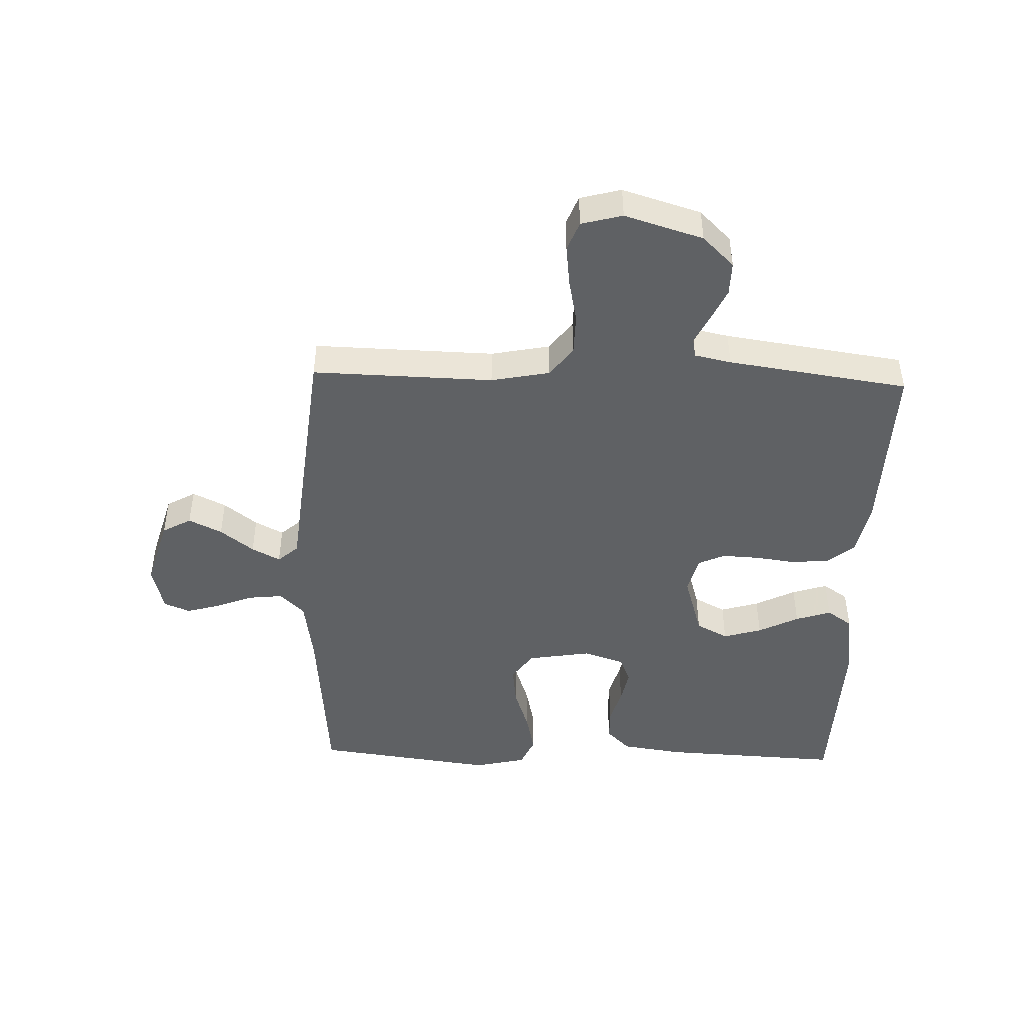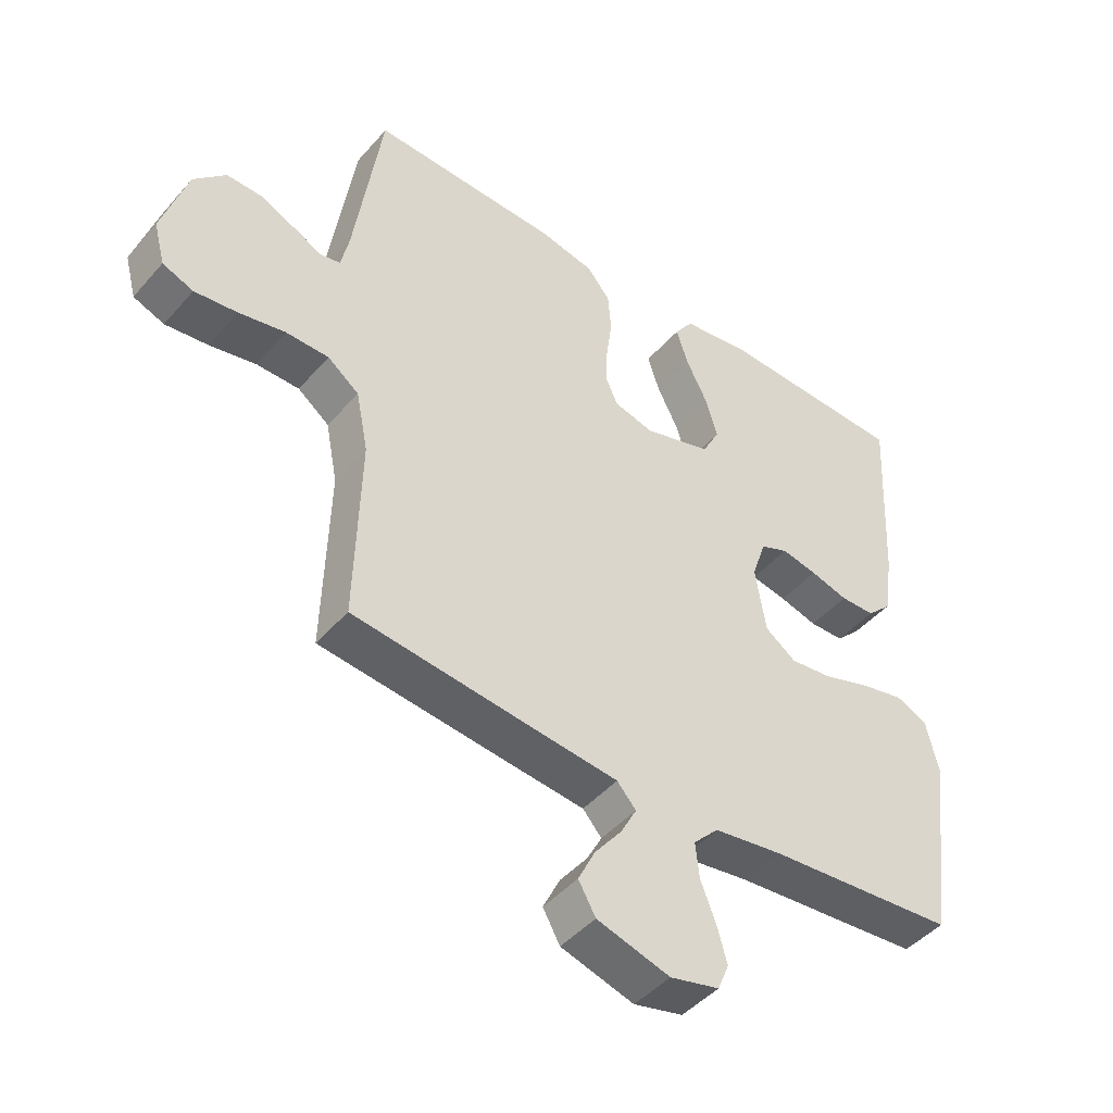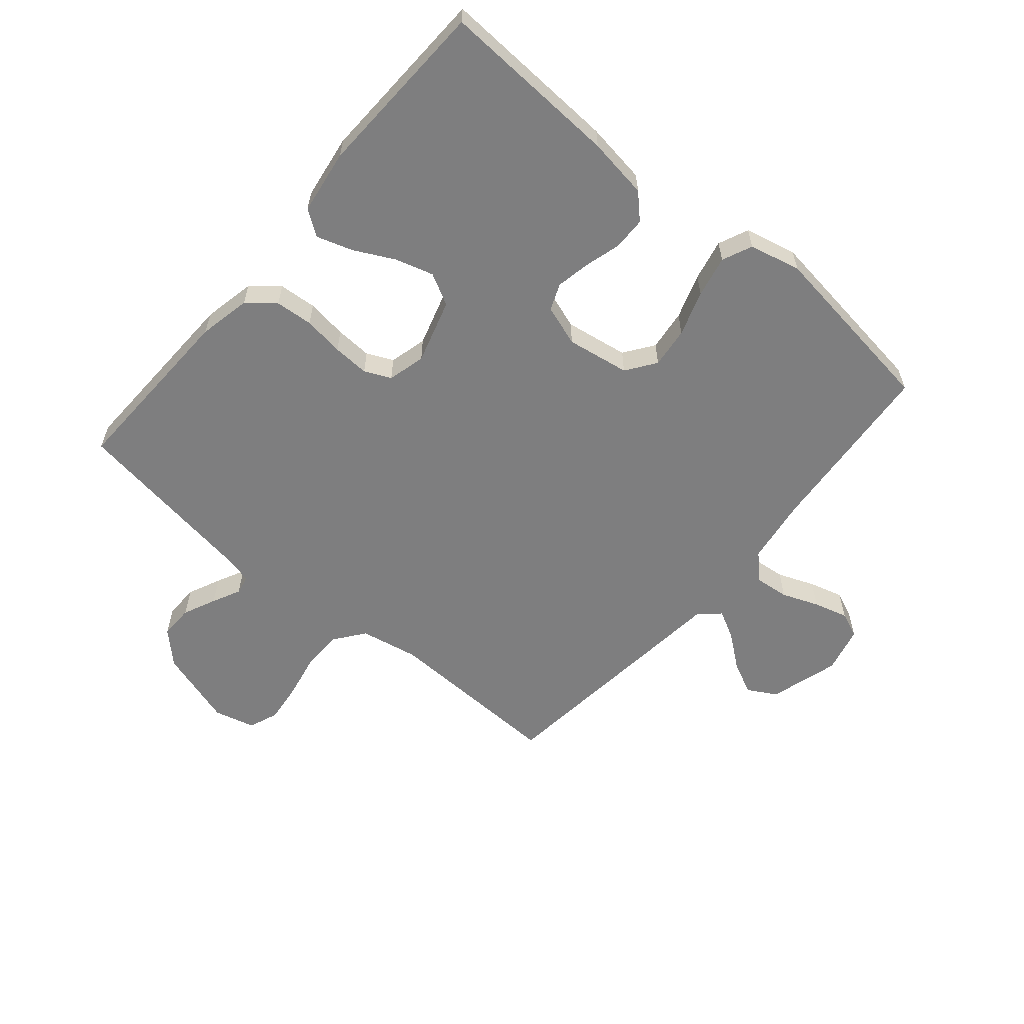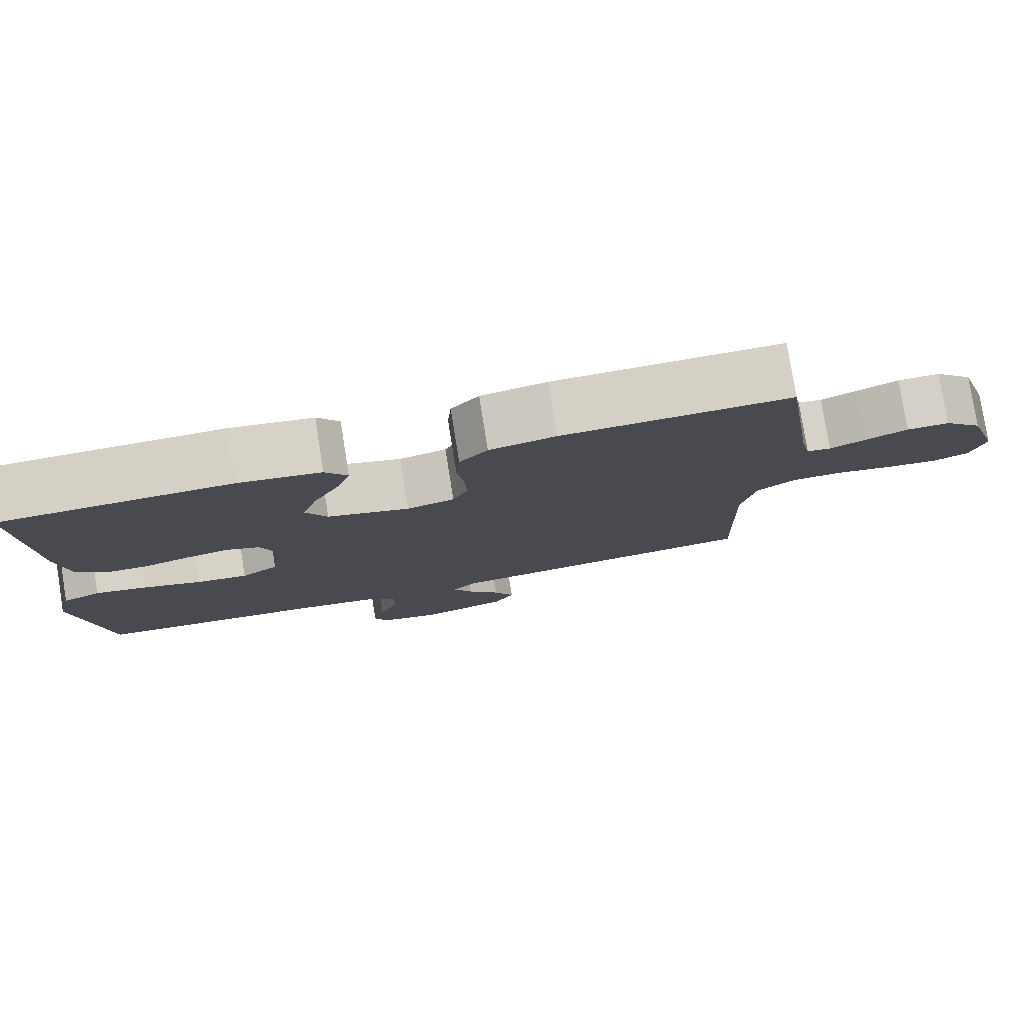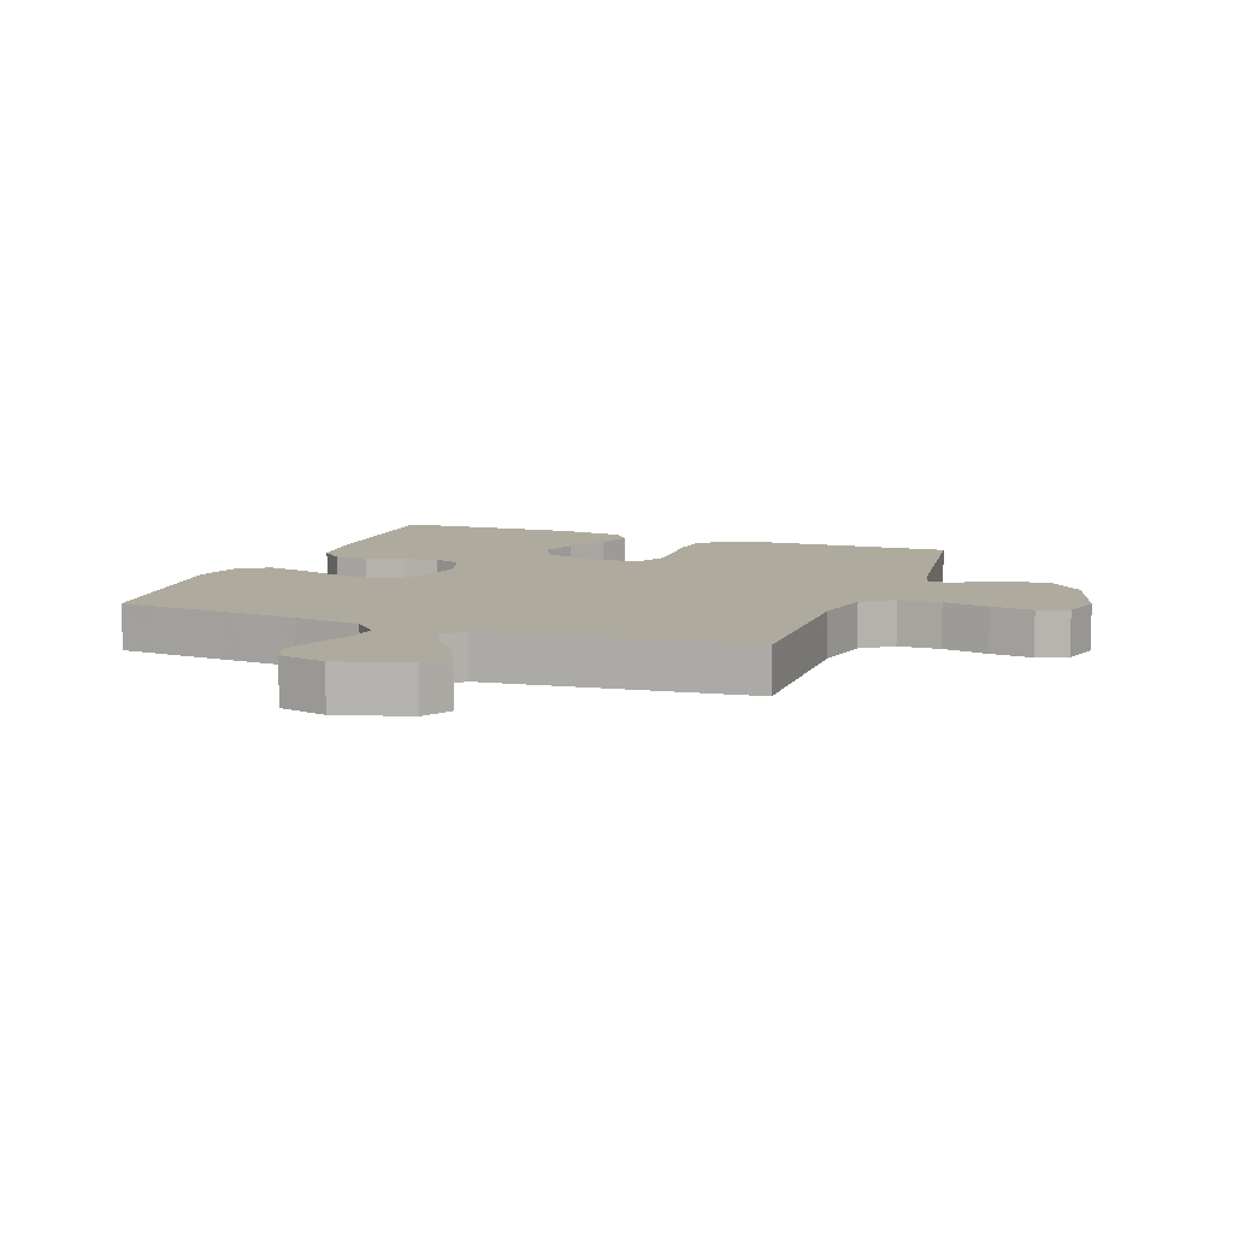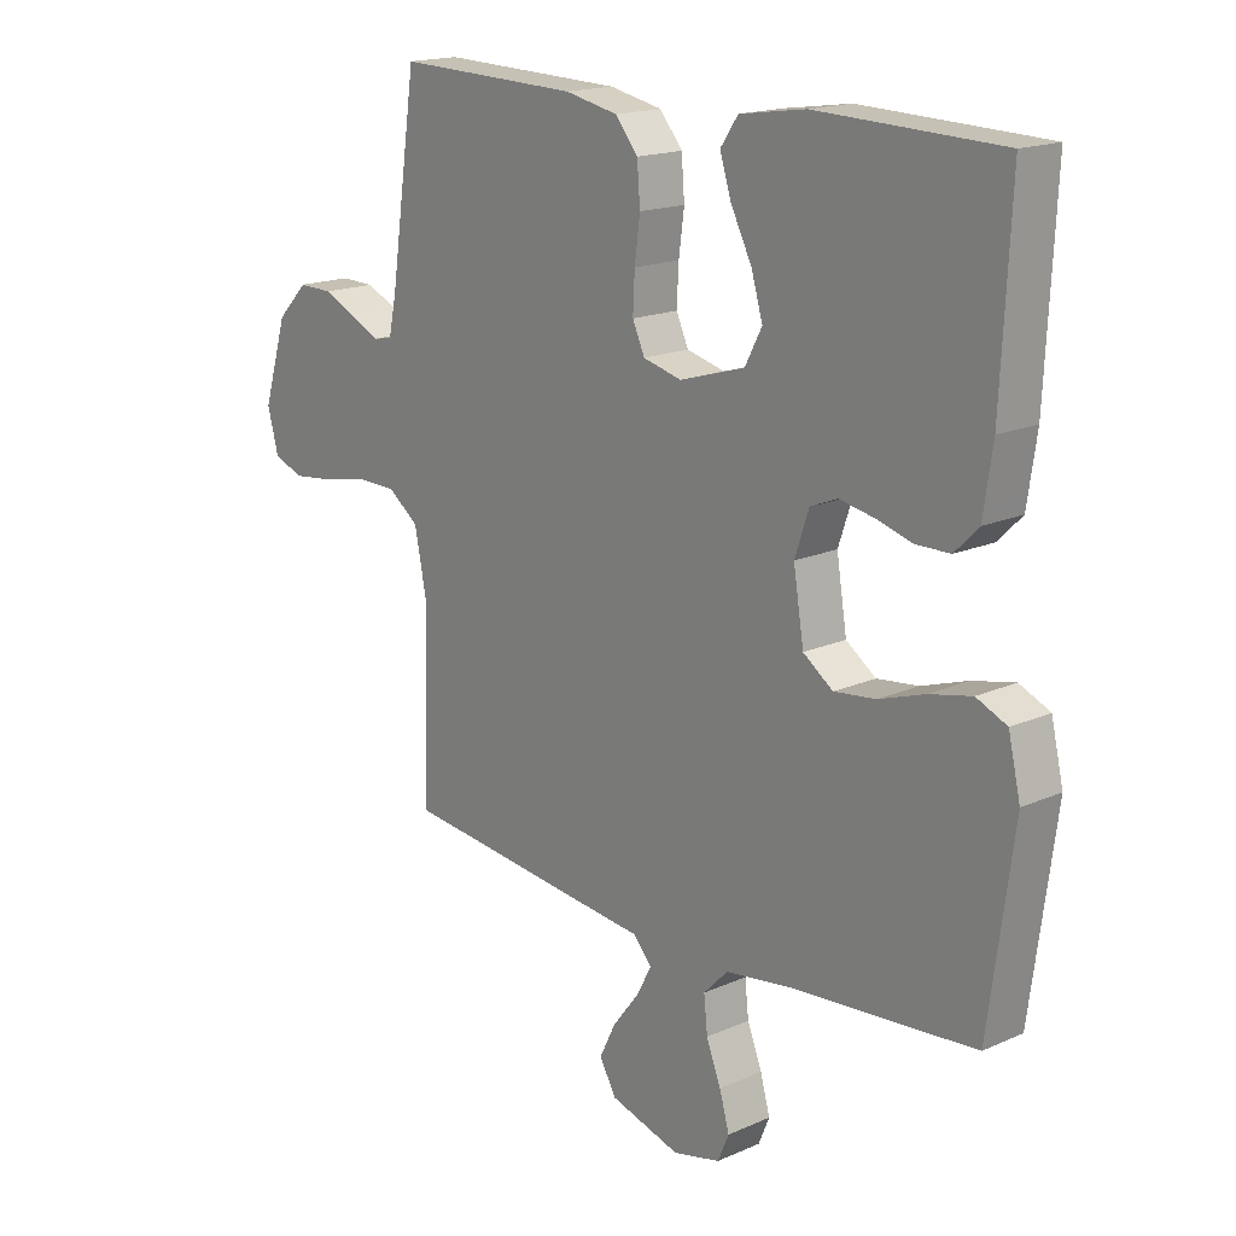
<metadata>
{"format":"obj","ext":"obj","renderer":"f3d","projection":"perspective","resolution":1024,"background":"white","views":[{"elev":-45.9,"azim":-91.8,"up":"+Y"},{"elev":-45.5,"azim":-38.2,"up":"+Z"},{"elev":-59.4,"azim":49.7,"up":"+Y"},{"elev":79.3,"azim":170.9,"up":"+Z"},{"elev":9.3,"azim":-159.4,"up":"+Y"},{"elev":17.2,"azim":48.5,"up":"+Z"}]}
</metadata>
<code>
v 0.5 0.07 -0.5
v 0.2 0.07 -0.525
v 0.09 0.07 -0.541
v 0.05 0.07 -0.582
v 0.056 0.07 -0.639
v 0.08 0.07 -0.7
v 0.096 0.07 -0.757
v 0.078 0.07 -0.8
v 0 0.07 -0.819
v -0.116 0.07 -0.785
v -0.143 0.07 -0.737
v -0.116 0.07 -0.682
v -0.073 0.07 -0.627
v -0.048 0.07 -0.58
v -0.078 0.07 -0.546
v -0.2 0.07 -0.533
v -0.5 0.07 -0.5
v -0.492 0.07 -0.2
v -0.511 0.07 -0.103
v -0.561 0.07 -0.065
v -0.629 0.07 -0.064
v -0.703 0.07 -0.079
v -0.771 0.07 -0.087
v -0.82 0.07 -0.068
v -0.838 0.07 0
v -0.798 0.07 0.13
v -0.747 0.07 0.182
v -0.691 0.07 0.181
v -0.636 0.07 0.156
v -0.589 0.07 0.133
v -0.557 0.07 0.139
v -0.544 0.07 0.2
v -0.5 0.07 0.5
v -0.2 0.07 0.491
v -0.113 0.07 0.473
v -0.076 0.07 0.428
v -0.071 0.07 0.365
v -0.08 0.07 0.298
v -0.083 0.07 0.237
v -0.063 0.07 0.193
v 0 0.07 0.177
v 0.107 0.07 0.209
v 0.135 0.07 0.262
v 0.116 0.07 0.326
v 0.082 0.07 0.393
v 0.063 0.07 0.452
v 0.092 0.07 0.494
v 0.2 0.07 0.51
v 0.5 0.07 0.5
v 0.485 0.07 0.2
v 0.47 0.07 0.098
v 0.431 0.07 0.059
v 0.376 0.07 0.058
v 0.316 0.07 0.075
v 0.259 0.07 0.086
v 0.215 0.07 0.068
v 0.192 0.07 0
v 0.209 0.07 -0.105
v 0.258 0.07 -0.14
v 0.326 0.07 -0.132
v 0.401 0.07 -0.107
v 0.47 0.07 -0.092
v 0.52 0.07 -0.114
v 0.54 0.07 -0.2
v 0.5 0 -0.5
v 0.2 0 -0.525
v 0.09 0 -0.541
v 0.05 0 -0.582
v 0.056 0 -0.639
v 0.08 0 -0.7
v 0.096 0 -0.757
v 0.078 0 -0.8
v 0 0 -0.819
v -0.116 0 -0.785
v -0.143 0 -0.737
v -0.116 0 -0.682
v -0.073 0 -0.627
v -0.048 0 -0.58
v -0.078 0 -0.546
v -0.2 0 -0.533
v -0.5 0 -0.5
v -0.492 0 -0.2
v -0.511 0 -0.103
v -0.561 0 -0.065
v -0.629 0 -0.064
v -0.703 0 -0.079
v -0.771 0 -0.087
v -0.82 0 -0.068
v -0.838 0 0
v -0.798 0 0.13
v -0.747 0 0.182
v -0.691 0 0.181
v -0.636 0 0.156
v -0.589 0 0.133
v -0.557 0 0.139
v -0.544 0 0.2
v -0.5 0 0.5
v -0.2 0 0.491
v -0.113 0 0.473
v -0.076 0 0.428
v -0.071 0 0.365
v -0.08 0 0.298
v -0.083 0 0.237
v -0.063 0 0.193
v 0 0 0.177
v 0.107 0 0.209
v 0.135 0 0.262
v 0.116 0 0.326
v 0.082 0 0.393
v 0.063 0 0.452
v 0.092 0 0.494
v 0.2 0 0.51
v 0.5 0 0.5
v 0.485 0 0.2
v 0.47 0 0.098
v 0.431 0 0.059
v 0.376 0 0.058
v 0.316 0 0.075
v 0.259 0 0.086
v 0.215 0 0.068
v 0.192 0 0
v 0.209 0 -0.105
v 0.258 0 -0.14
v 0.326 0 -0.132
v 0.401 0 -0.107
v 0.47 0 -0.092
v 0.52 0 -0.114
v 0.54 0 -0.2
f 64 1 2
f 63 64 2
f 62 63 2
f 61 62 2
f 60 61 2
f 59 60 2 3
f 58 59 3 4
f 57 58 4
f 52 53 54
f 51 52 54
f 50 51 54
f 49 50 54
f 48 49 54
f 47 48 54
f 46 47 54
f 45 46 54
f 44 45 54
f 43 44 54 55
f 42 43 55 56
f 36 37 38
f 35 36 38
f 34 35 38
f 33 34 38
f 32 33 38
f 31 32 38 39
f 28 29 30
f 27 28 30
f 26 27 30
f 25 26 30
f 24 25 30
f 23 24 30
f 22 23 30
f 21 22 30
f 20 21 30 31
f 31 39 40
f 20 31 40
f 19 20 40
f 15 16 17 18
f 11 12 13
f 10 11 13
f 9 10 13
f 8 9 13
f 7 8 13
f 6 7 13
f 5 6 13
f 4 5 13 14
f 57 4 14 15
f 15 18 19
f 57 15 19
f 56 57 19
f 42 56 19
f 41 42 19
f 19 40 41
f 66 65 128
f 66 128 127
f 66 127 126
f 66 126 125
f 66 125 124
f 67 66 124 123
f 68 67 123 122
f 68 122 121
f 118 117 116
f 118 116 115
f 118 115 114
f 118 114 113
f 118 113 112
f 118 112 111
f 118 111 110
f 118 110 109
f 118 109 108
f 119 118 108 107
f 120 119 107 106
f 102 101 100
f 102 100 99
f 102 99 98
f 102 98 97
f 102 97 96
f 103 102 96 95
f 94 93 92
f 94 92 91
f 94 91 90
f 94 90 89
f 94 89 88
f 94 88 87
f 94 87 86
f 94 86 85
f 95 94 85 84
f 104 103 95
f 104 95 84
f 104 84 83
f 82 81 80 79
f 77 76 75
f 77 75 74
f 77 74 73
f 77 73 72
f 77 72 71
f 77 71 70
f 77 70 69
f 78 77 69 68
f 79 78 68 121
f 83 82 79
f 83 79 121
f 83 121 120
f 83 120 106
f 83 106 105
f 105 104 83
f 1 65 66 2
f 2 66 67 3
f 3 67 68 4
f 4 68 69 5
f 5 69 70 6
f 6 70 71 7
f 7 71 72 8
f 8 72 73 9
f 9 73 74 10
f 10 74 75 11
f 11 75 76 12
f 12 76 77 13
f 13 77 78 14
f 14 78 79 15
f 15 79 80 16
f 16 80 81 17
f 17 81 82 18
f 18 82 83 19
f 19 83 84 20
f 20 84 85 21
f 21 85 86 22
f 22 86 87 23
f 23 87 88 24
f 24 88 89 25
f 25 89 90 26
f 26 90 91 27
f 27 91 92 28
f 28 92 93 29
f 29 93 94 30
f 30 94 95 31
f 31 95 96 32
f 32 96 97 33
f 33 97 98 34
f 34 98 99 35
f 35 99 100 36
f 36 100 101 37
f 37 101 102 38
f 38 102 103 39
f 39 103 104 40
f 40 104 105 41
f 41 105 106 42
f 42 106 107 43
f 43 107 108 44
f 44 108 109 45
f 45 109 110 46
f 46 110 111 47
f 47 111 112 48
f 48 112 113 49
f 49 113 114 50
f 50 114 115 51
f 51 115 116 52
f 52 116 117 53
f 53 117 118 54
f 54 118 119 55
f 55 119 120 56
f 56 120 121 57
f 57 121 122 58
f 58 122 123 59
f 59 123 124 60
f 60 124 125 61
f 61 125 126 62
f 62 126 127 63
f 63 127 128 64
f 64 128 65 1

</code>
